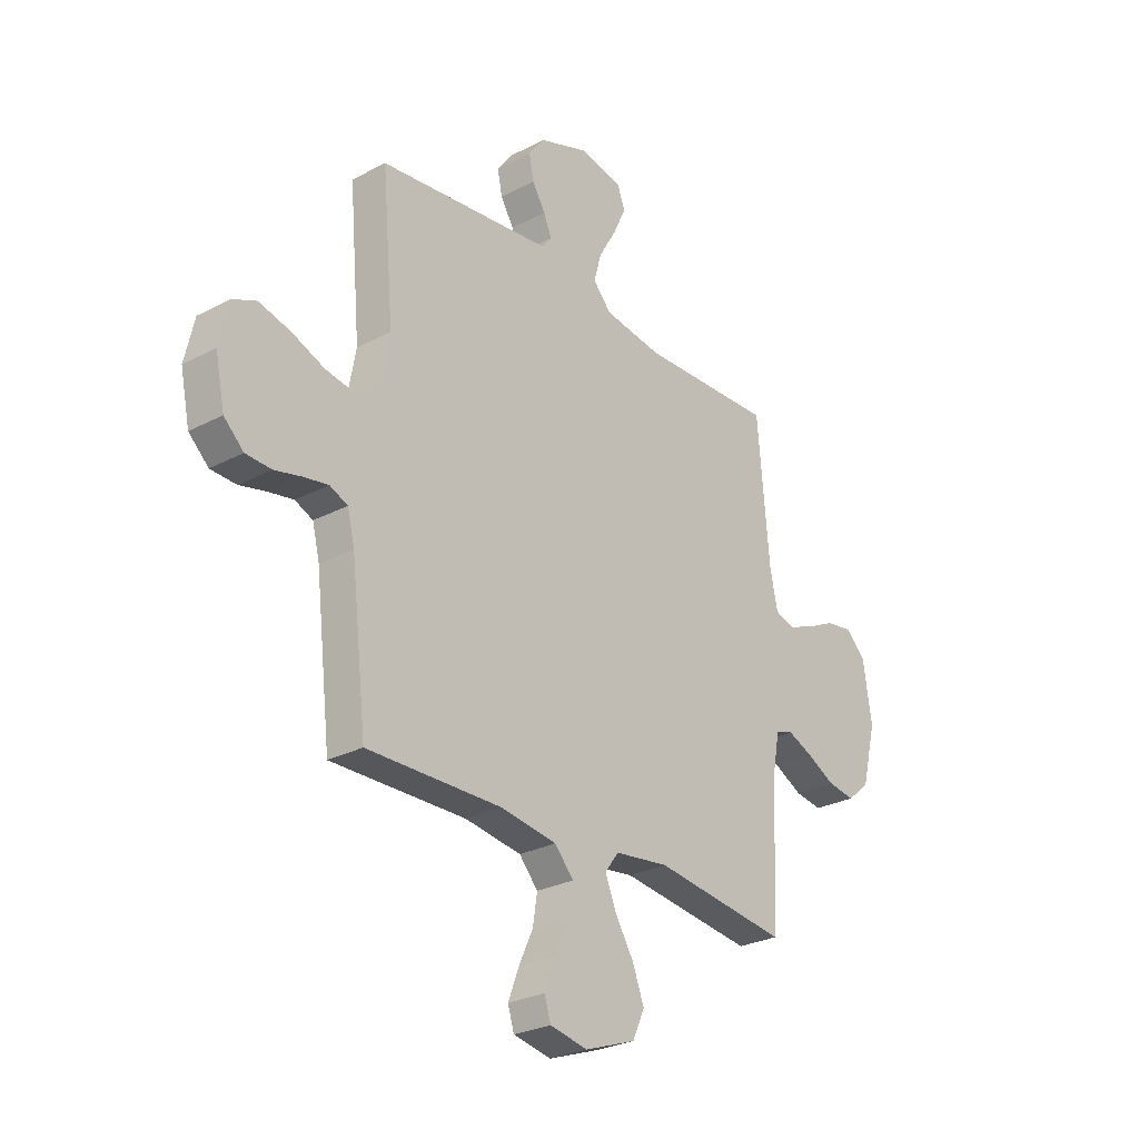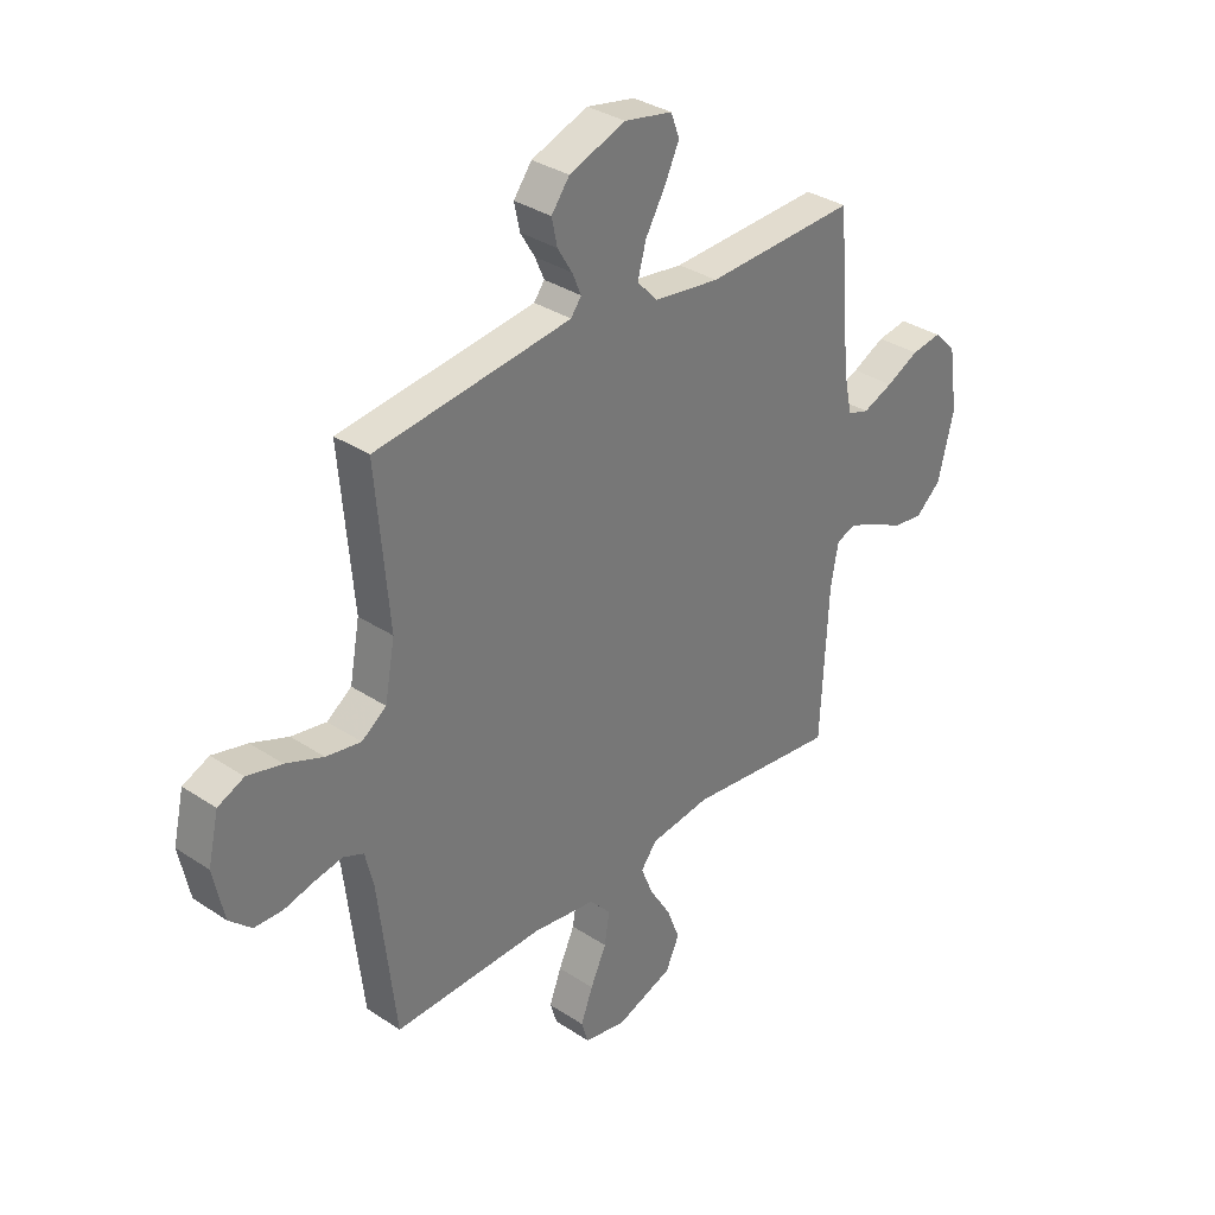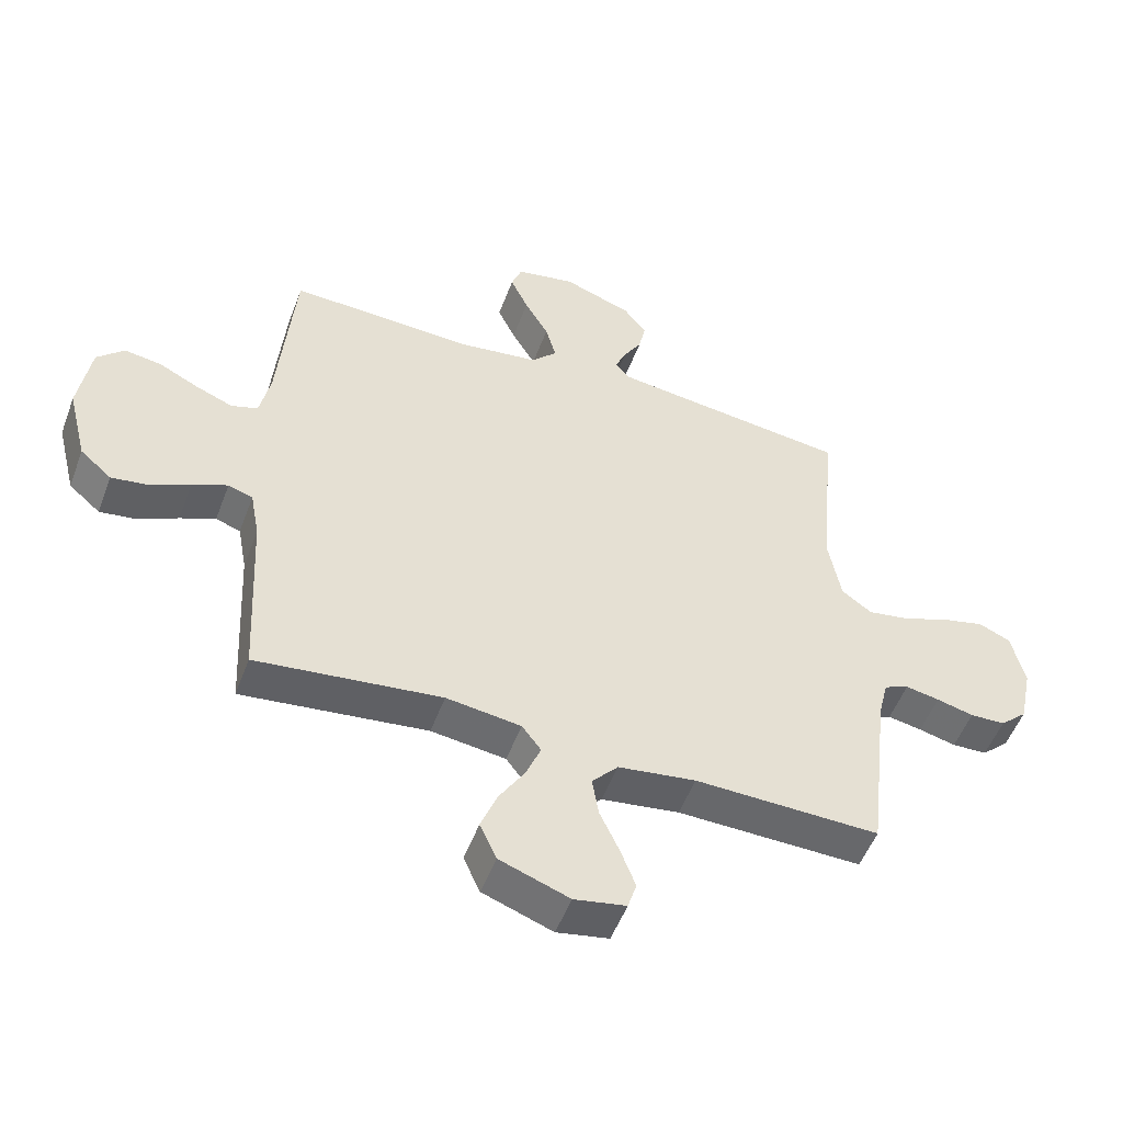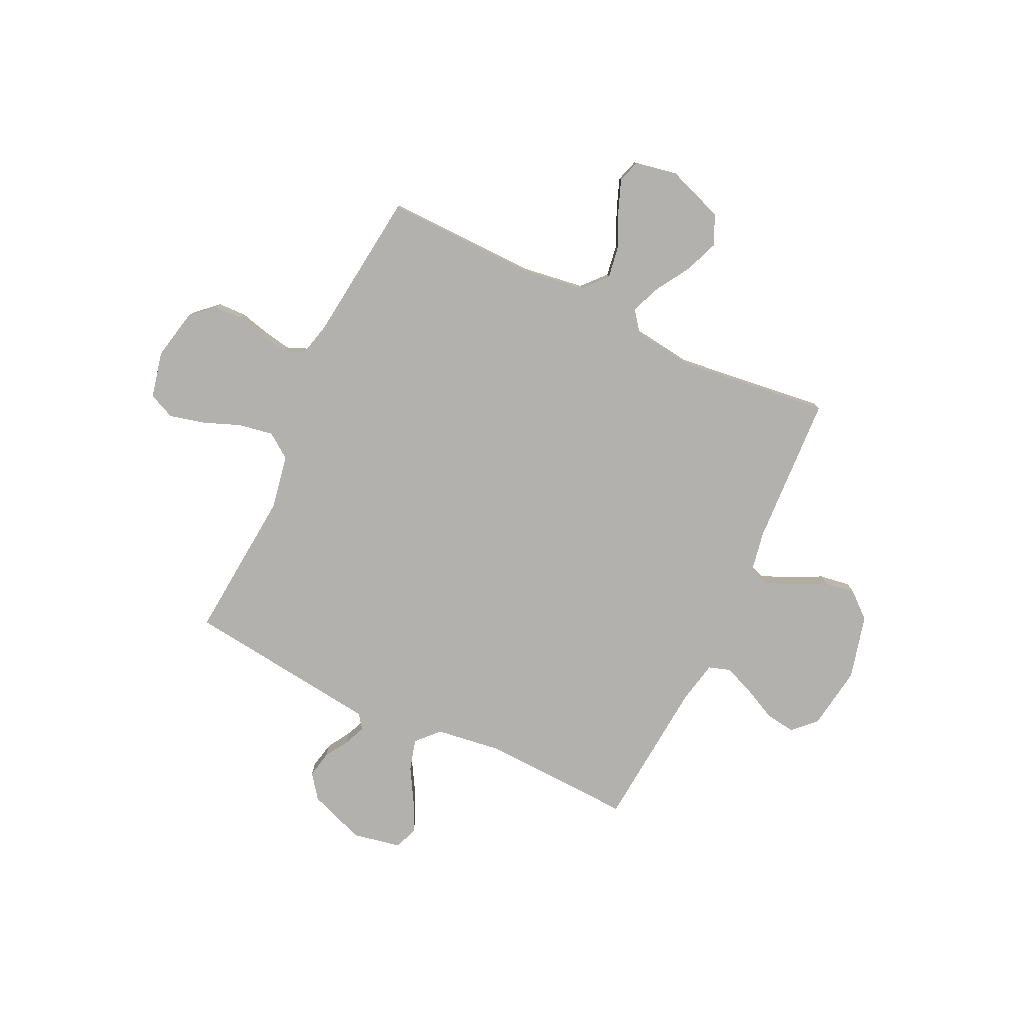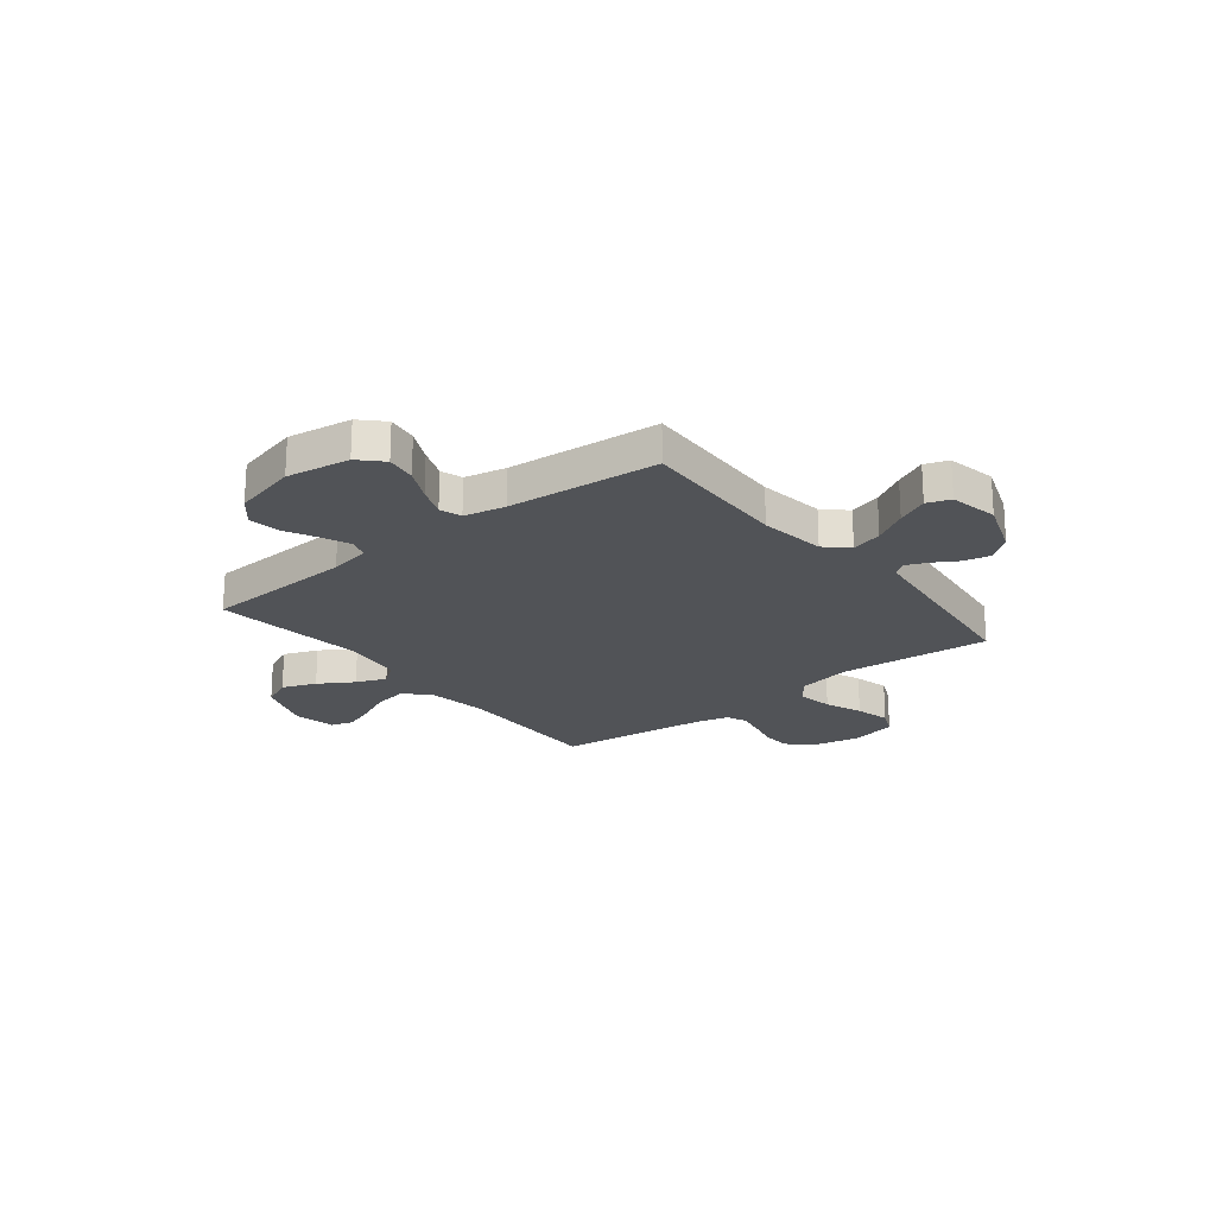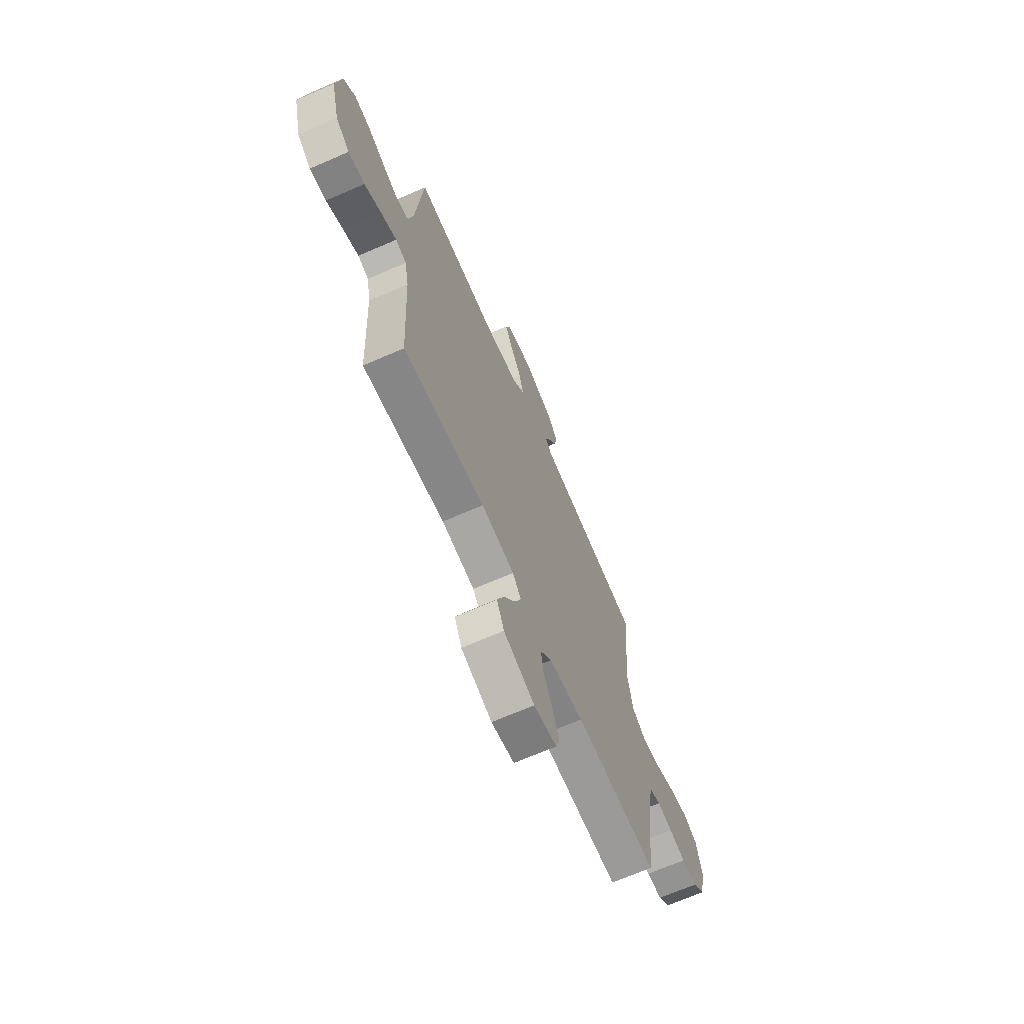
<metadata>
{"format":"obj","ext":"obj","renderer":"f3d","projection":"perspective","resolution":1024,"background":"white","views":[{"elev":-27.4,"azim":129.0,"up":"+Z"},{"elev":33.6,"azim":132.1,"up":"+Z"},{"elev":-52.1,"azim":-20.3,"up":"+Z"},{"elev":-79.3,"azim":154.6,"up":"+Y"},{"elev":-21.7,"azim":-51.5,"up":"+Y"},{"elev":-68.3,"azim":-66.4,"up":"+Z"}]}
</metadata>
<code>
v -0.5 0.07 -0.5
v -0.515 0.07 -0.2
v -0.53 0.07 -0.119
v -0.57 0.07 -0.106
v -0.627 0.07 -0.13
v -0.69 0.07 -0.162
v -0.751 0.07 -0.171
v -0.802 0.07 -0.127
v -0.834 0.07 0
v -0.815 0.07 0.126
v -0.771 0.07 0.169
v -0.711 0.07 0.16
v -0.646 0.07 0.128
v -0.586 0.07 0.104
v -0.543 0.07 0.118
v -0.526 0.07 0.2
v -0.5 0.07 0.5
v -0.2 0.07 0.488
v -0.069 0.07 0.506
v -0.028 0.07 0.55
v -0.045 0.07 0.612
v -0.084 0.07 0.679
v -0.113 0.07 0.741
v -0.096 0.07 0.787
v 0 0.07 0.806
v 0.112 0.07 0.765
v 0.148 0.07 0.717
v 0.137 0.07 0.665
v 0.108 0.07 0.617
v 0.09 0.07 0.575
v 0.111 0.07 0.547
v 0.2 0.07 0.536
v 0.5 0.07 0.5
v 0.474 0.07 0.2
v 0.494 0.07 0.092
v 0.543 0.07 0.057
v 0.612 0.07 0.069
v 0.686 0.07 0.098
v 0.755 0.07 0.115
v 0.807 0.07 0.092
v 0.828 0.07 0
v 0.807 0.07 -0.1
v 0.763 0.07 -0.141
v 0.706 0.07 -0.143
v 0.646 0.07 -0.128
v 0.591 0.07 -0.118
v 0.551 0.07 -0.135
v 0.535 0.07 -0.2
v 0.5 0.07 -0.5
v 0.2 0.07 -0.494
v 0.074 0.07 -0.512
v 0.032 0.07 -0.559
v 0.042 0.07 -0.622
v 0.074 0.07 -0.691
v 0.098 0.07 -0.754
v 0.084 0.07 -0.799
v 0 0.07 -0.815
v -0.113 0.07 -0.774
v -0.14 0.07 -0.715
v -0.114 0.07 -0.648
v -0.072 0.07 -0.58
v -0.048 0.07 -0.521
v -0.079 0.07 -0.48
v -0.2 0.07 -0.464
v -0.5 0 -0.5
v -0.515 0 -0.2
v -0.53 0 -0.119
v -0.57 0 -0.106
v -0.627 0 -0.13
v -0.69 0 -0.162
v -0.751 0 -0.171
v -0.802 0 -0.127
v -0.834 0 0
v -0.815 0 0.126
v -0.771 0 0.169
v -0.711 0 0.16
v -0.646 0 0.128
v -0.586 0 0.104
v -0.543 0 0.118
v -0.526 0 0.2
v -0.5 0 0.5
v -0.2 0 0.488
v -0.069 0 0.506
v -0.028 0 0.55
v -0.045 0 0.612
v -0.084 0 0.679
v -0.113 0 0.741
v -0.096 0 0.787
v 0 0 0.806
v 0.112 0 0.765
v 0.148 0 0.717
v 0.137 0 0.665
v 0.108 0 0.617
v 0.09 0 0.575
v 0.111 0 0.547
v 0.2 0 0.536
v 0.5 0 0.5
v 0.474 0 0.2
v 0.494 0 0.092
v 0.543 0 0.057
v 0.612 0 0.069
v 0.686 0 0.098
v 0.755 0 0.115
v 0.807 0 0.092
v 0.828 0 0
v 0.807 0 -0.1
v 0.763 0 -0.141
v 0.706 0 -0.143
v 0.646 0 -0.128
v 0.591 0 -0.118
v 0.551 0 -0.135
v 0.535 0 -0.2
v 0.5 0 -0.5
v 0.2 0 -0.494
v 0.074 0 -0.512
v 0.032 0 -0.559
v 0.042 0 -0.622
v 0.074 0 -0.691
v 0.098 0 -0.754
v 0.084 0 -0.799
v 0 0 -0.815
v -0.113 0 -0.774
v -0.14 0 -0.715
v -0.114 0 -0.648
v -0.072 0 -0.58
v -0.048 0 -0.521
v -0.079 0 -0.48
v -0.2 0 -0.464
f 59 60 61
f 58 59 61
f 57 58 61
f 56 57 61
f 55 56 61
f 54 55 61
f 53 54 61
f 52 53 61 62
f 51 52 62 63
f 48 49 50
f 50 51 63
f 48 50 63
f 47 48 63
f 43 44 45
f 42 43 45
f 41 42 45
f 40 41 45
f 39 40 45
f 38 39 45
f 37 38 45
f 36 37 45 46
f 35 36 46 47
f 32 33 34
f 31 32 34 35
f 27 28 29
f 26 27 29
f 25 26 29
f 24 25 29
f 23 24 29
f 22 23 29
f 21 22 29
f 20 21 29 30
f 19 20 30 31
f 16 17 18
f 15 16 18 19
f 11 12 13
f 10 11 13
f 9 10 13
f 8 9 13
f 7 8 13
f 6 7 13
f 5 6 13
f 4 5 13 14
f 3 4 14 15
f 64 1 2
f 47 63 64
f 35 47 64
f 31 35 64
f 19 31 64
f 15 19 64
f 3 15 64
f 2 3 64
f 125 124 123
f 125 123 122
f 125 122 121
f 125 121 120
f 125 120 119
f 125 119 118
f 125 118 117
f 126 125 117 116
f 127 126 116 115
f 114 113 112
f 127 115 114
f 127 114 112
f 127 112 111
f 109 108 107
f 109 107 106
f 109 106 105
f 109 105 104
f 109 104 103
f 109 103 102
f 109 102 101
f 110 109 101 100
f 111 110 100 99
f 98 97 96
f 99 98 96 95
f 93 92 91
f 93 91 90
f 93 90 89
f 93 89 88
f 93 88 87
f 93 87 86
f 93 86 85
f 94 93 85 84
f 95 94 84 83
f 82 81 80
f 83 82 80 79
f 77 76 75
f 77 75 74
f 77 74 73
f 77 73 72
f 77 72 71
f 77 71 70
f 77 70 69
f 78 77 69 68
f 79 78 68 67
f 66 65 128
f 128 127 111
f 128 111 99
f 128 99 95
f 128 95 83
f 128 83 79
f 128 79 67
f 128 67 66
f 1 65 66 2
f 2 66 67 3
f 3 67 68 4
f 4 68 69 5
f 5 69 70 6
f 6 70 71 7
f 7 71 72 8
f 8 72 73 9
f 9 73 74 10
f 10 74 75 11
f 11 75 76 12
f 12 76 77 13
f 13 77 78 14
f 14 78 79 15
f 15 79 80 16
f 16 80 81 17
f 17 81 82 18
f 18 82 83 19
f 19 83 84 20
f 20 84 85 21
f 21 85 86 22
f 22 86 87 23
f 23 87 88 24
f 24 88 89 25
f 25 89 90 26
f 26 90 91 27
f 27 91 92 28
f 28 92 93 29
f 29 93 94 30
f 30 94 95 31
f 31 95 96 32
f 32 96 97 33
f 33 97 98 34
f 34 98 99 35
f 35 99 100 36
f 36 100 101 37
f 37 101 102 38
f 38 102 103 39
f 39 103 104 40
f 40 104 105 41
f 41 105 106 42
f 42 106 107 43
f 43 107 108 44
f 44 108 109 45
f 45 109 110 46
f 46 110 111 47
f 47 111 112 48
f 48 112 113 49
f 49 113 114 50
f 50 114 115 51
f 51 115 116 52
f 52 116 117 53
f 53 117 118 54
f 54 118 119 55
f 55 119 120 56
f 56 120 121 57
f 57 121 122 58
f 58 122 123 59
f 59 123 124 60
f 60 124 125 61
f 61 125 126 62
f 62 126 127 63
f 63 127 128 64
f 64 128 65 1

</code>
